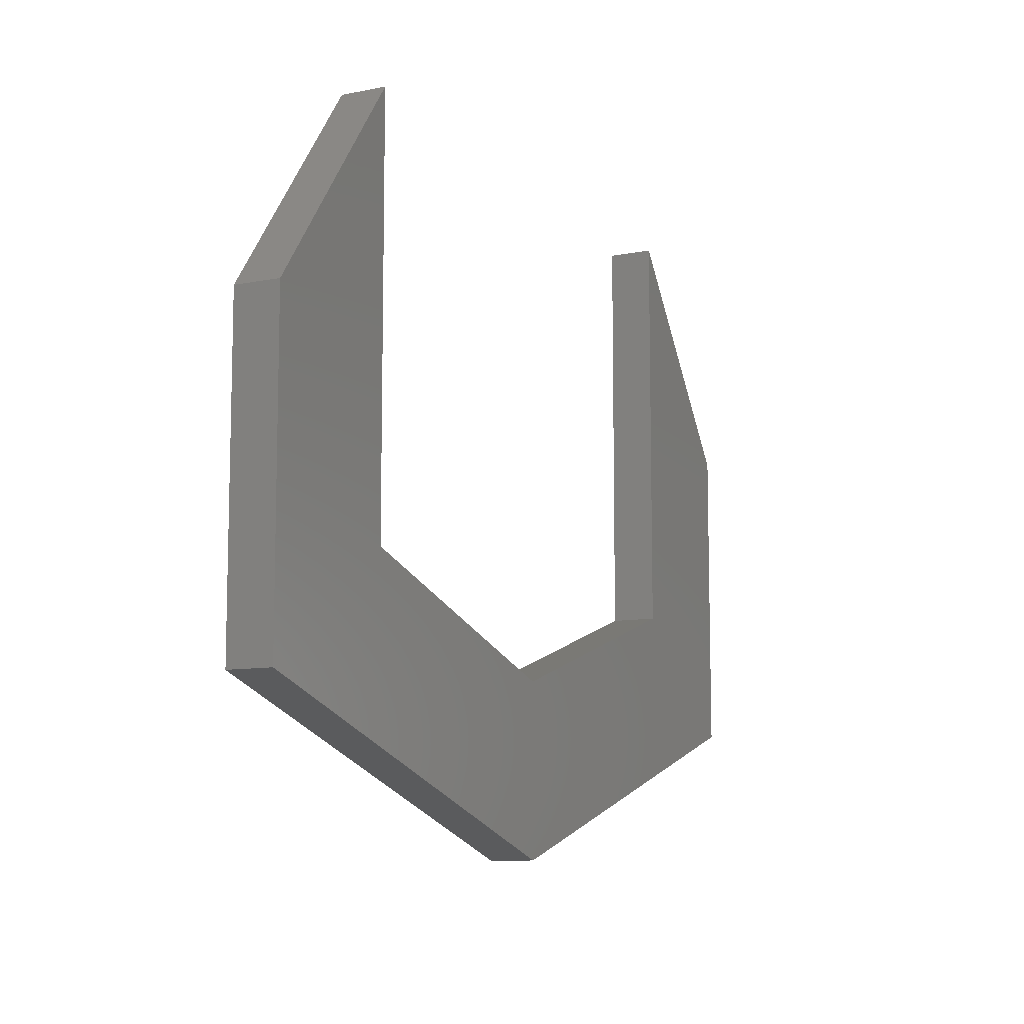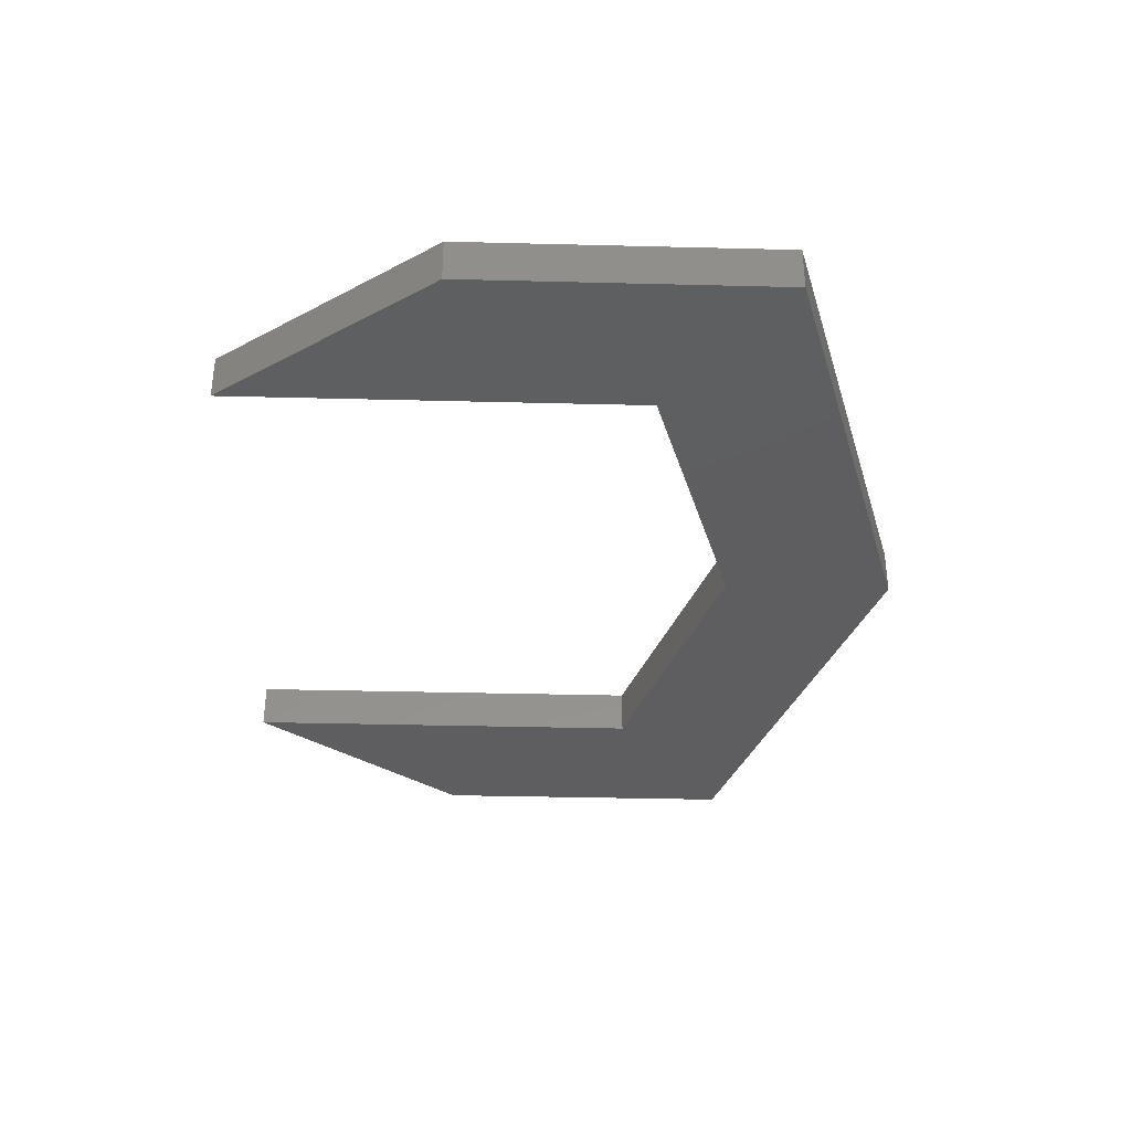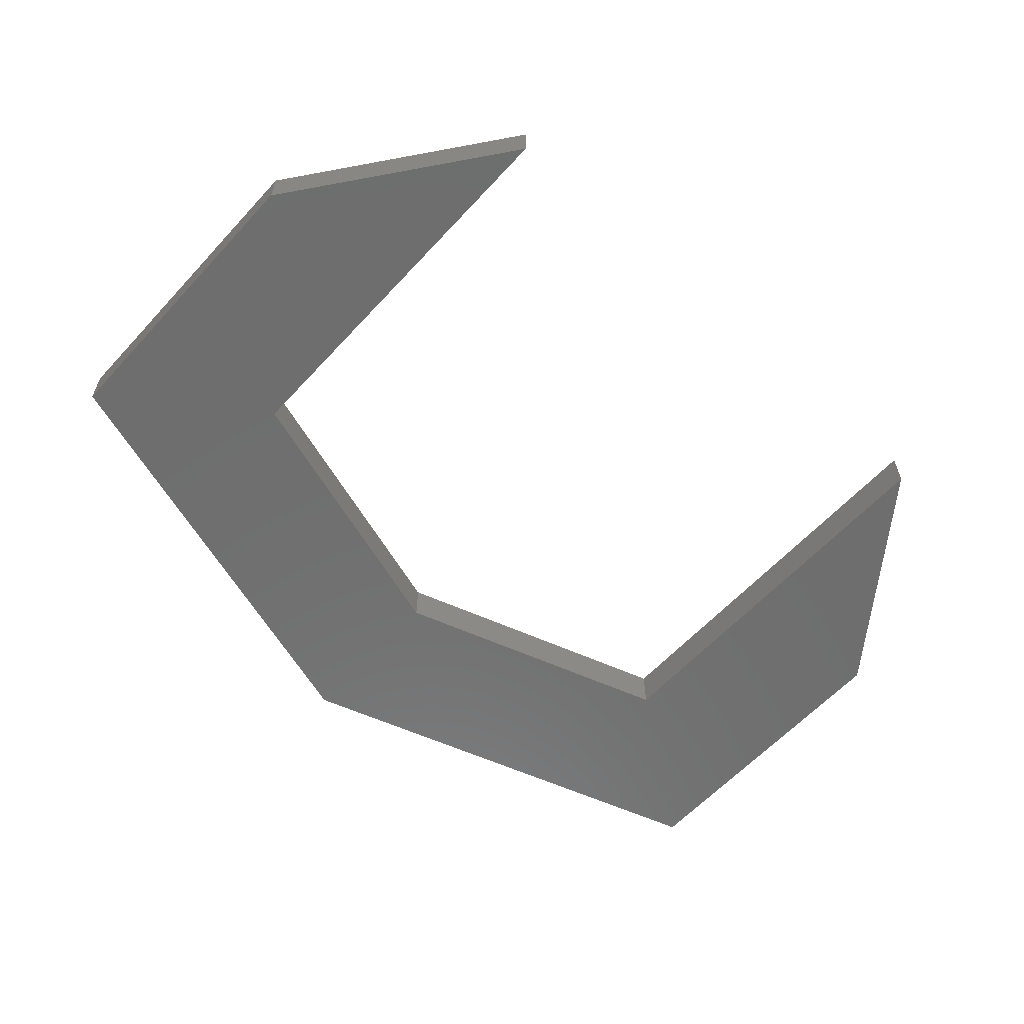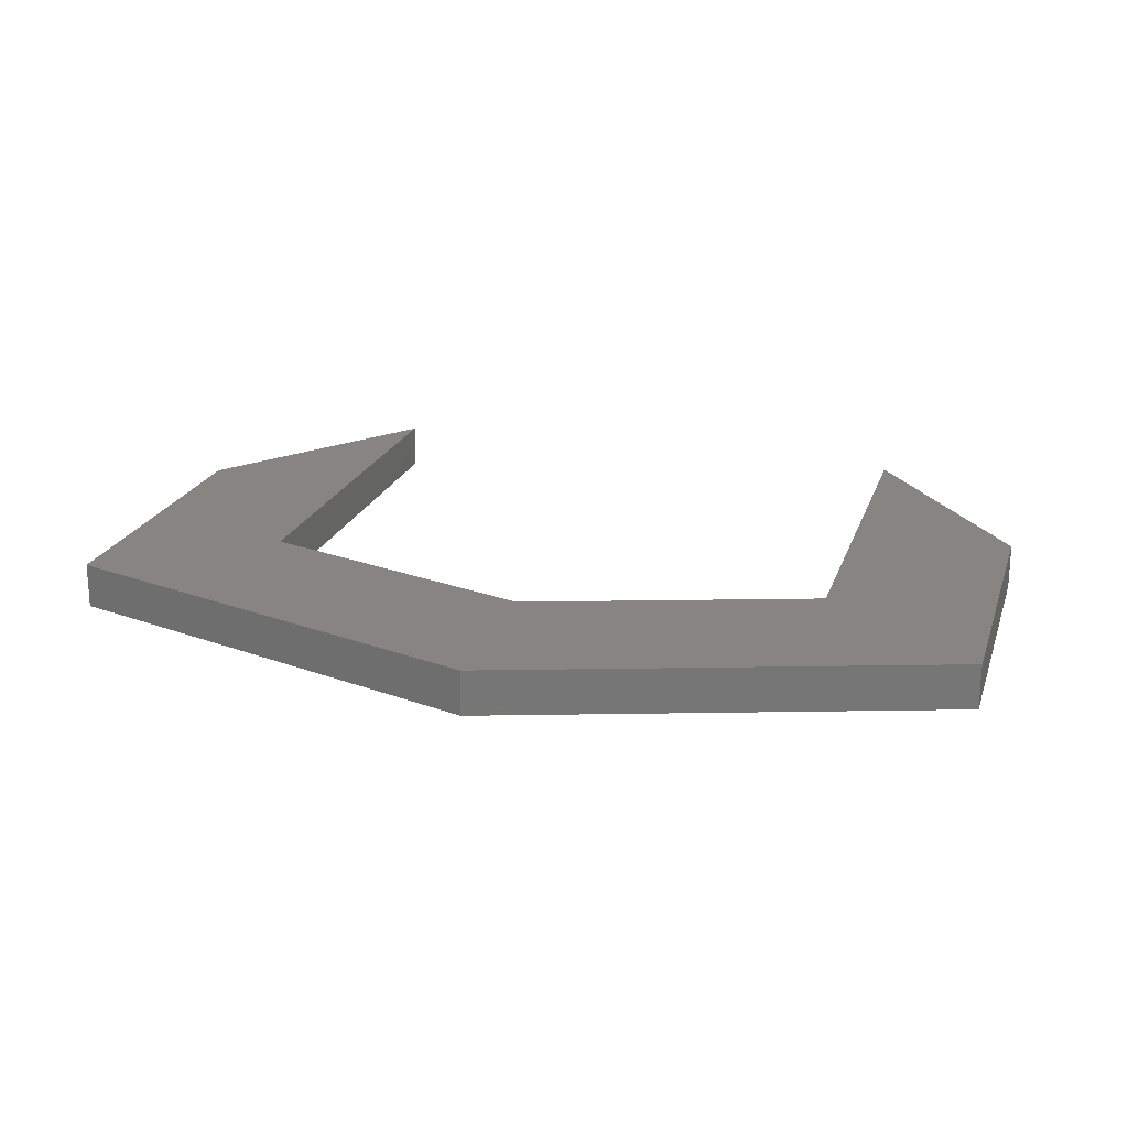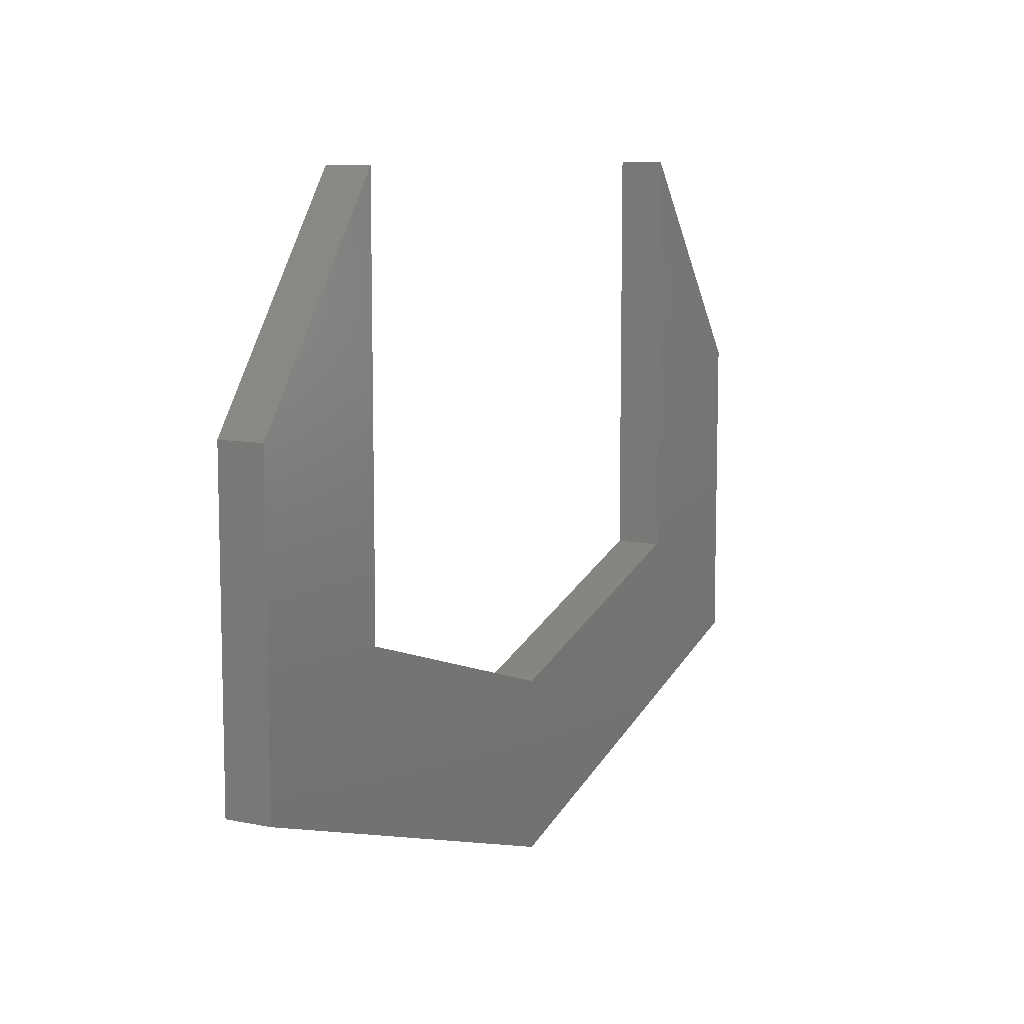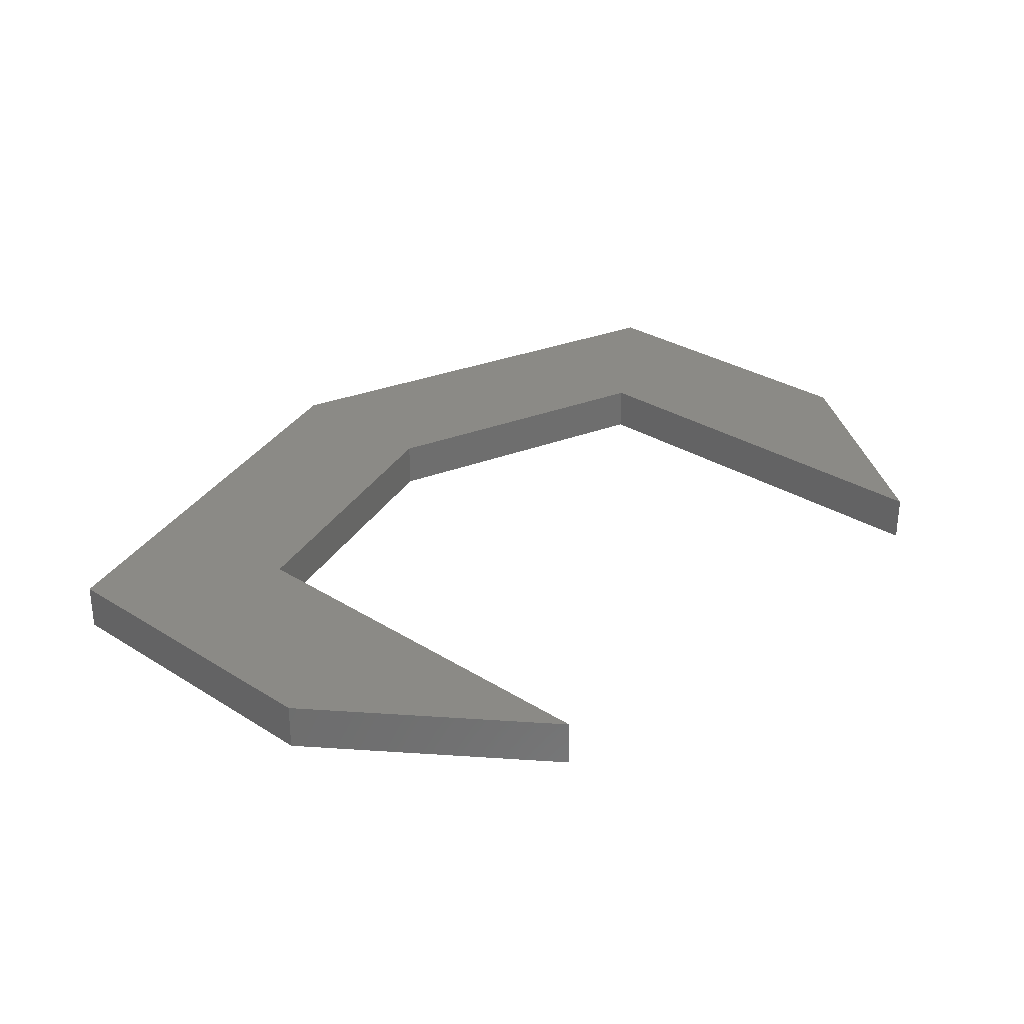
<metadata>
{"format":"stl","ext":"stl","renderer":"f3d","projection":"perspective","resolution":1024,"background":"white","views":[{"elev":-9.7,"azim":-62.6,"up":"+Y"},{"elev":-35.8,"azim":-91.9,"up":"+Z"},{"elev":-60.2,"azim":137.7,"up":"+Z"},{"elev":21.1,"azim":16.1,"up":"+Z"},{"elev":9.3,"azim":-61.3,"up":"+Y"},{"elev":30.1,"azim":132.5,"up":"+Z"}]}
</metadata>
<code>
# stl→obj: 20 verts, 36 faces
v 63.98 -41.23 5
v 63.98 50.48 5
v 63.98 -41.23 -5
v 63.98 50.48 -5
v -63.98 50.48 5
v -63.98 -41.23 5
v -63.98 50.48 -5
v -63.98 -41.23 -5
v -100 -67.5 -5
v -100 2.501 -5
v 0 -61.72 -5
v 100 -67.5 -5
v 0 -99.52 -5
v 100 2.501 -5
v -100 -67.5 5
v 0 -99.52 5
v 100 -67.5 5
v 0 -61.72 5
v -100 2.501 5
v 100 2.501 5
f 1 2 3
f 3 2 4
f 5 6 7
f 7 6 8
f 9 10 7
f 9 7 8
f 9 8 11
f 9 11 12
f 9 12 13
f 11 3 12
f 12 3 4
f 12 4 14
f 15 16 17
f 15 17 18
f 15 18 6
f 15 6 5
f 15 5 19
f 20 2 17
f 17 2 1
f 17 1 18
f 18 1 11
f 11 1 3
f 6 18 8
f 8 18 11
f 2 20 4
f 4 20 14
f 5 7 19
f 19 7 10
f 20 17 14
f 14 17 12
f 17 16 12
f 12 16 13
f 15 9 16
f 16 9 13
f 19 10 15
f 15 10 9

</code>
